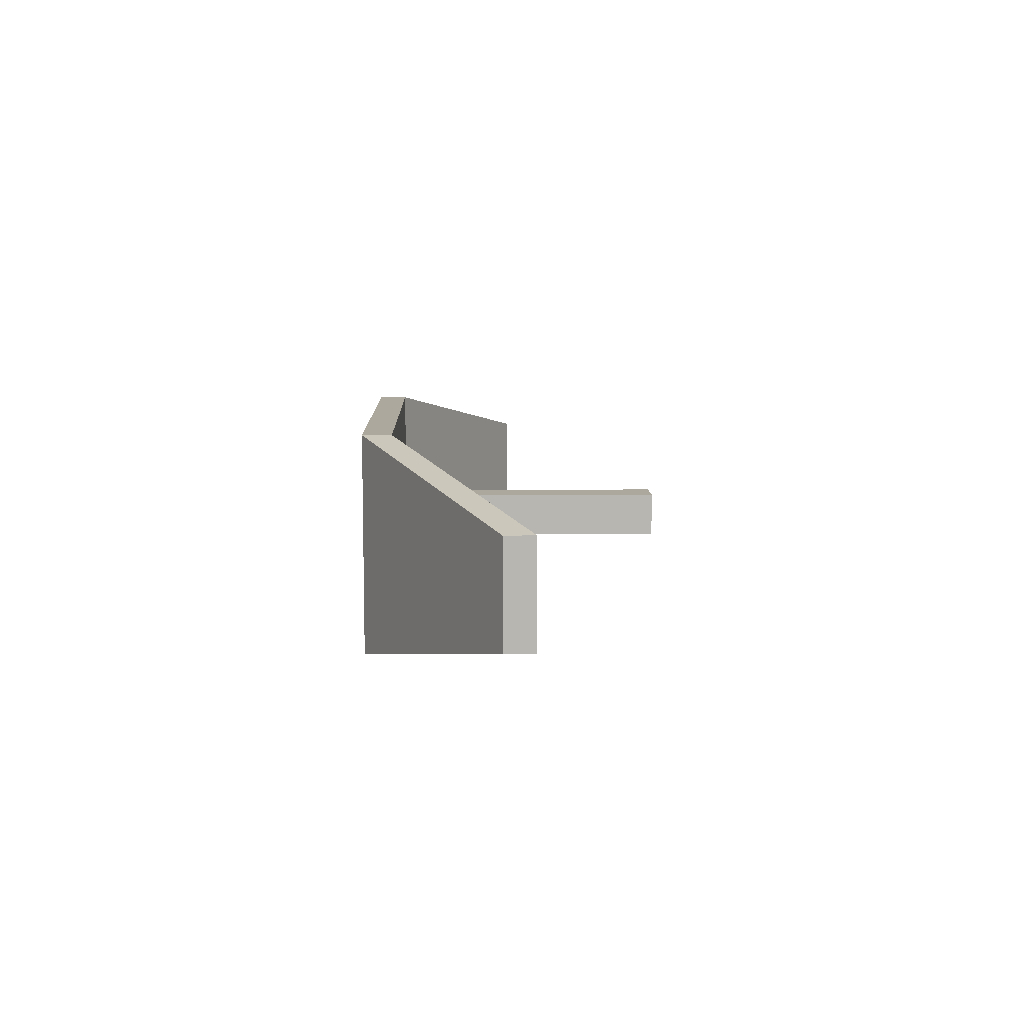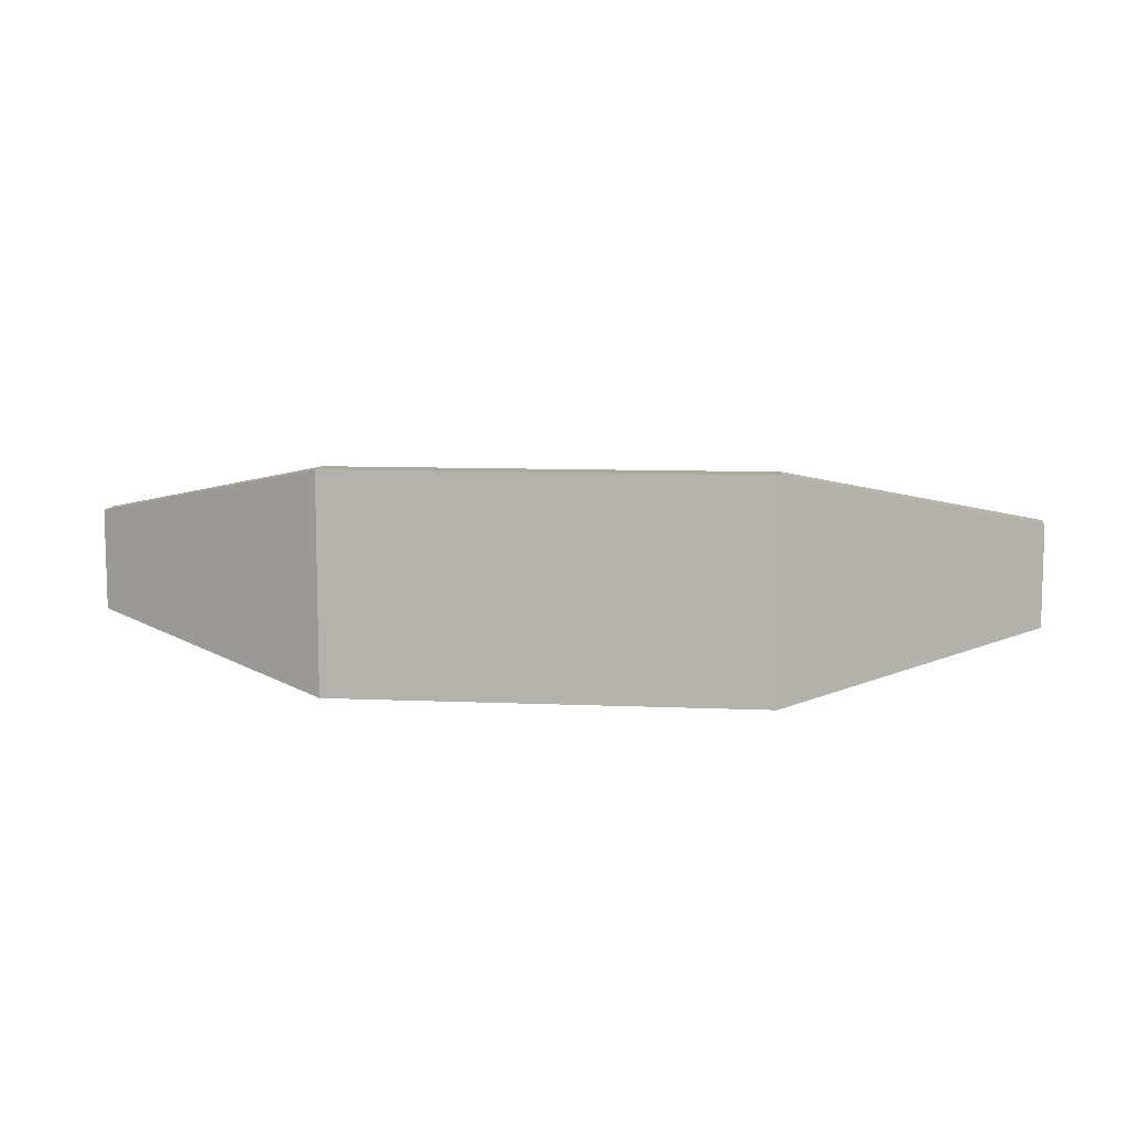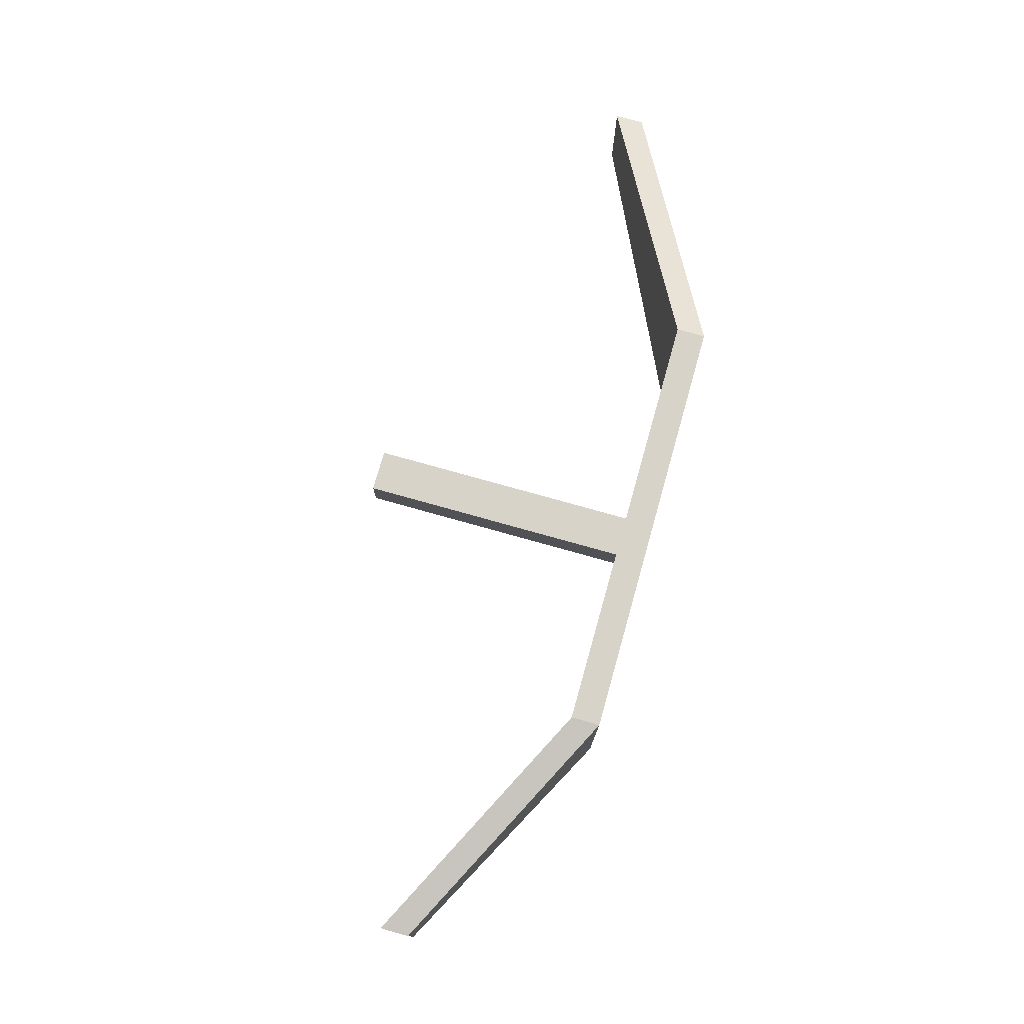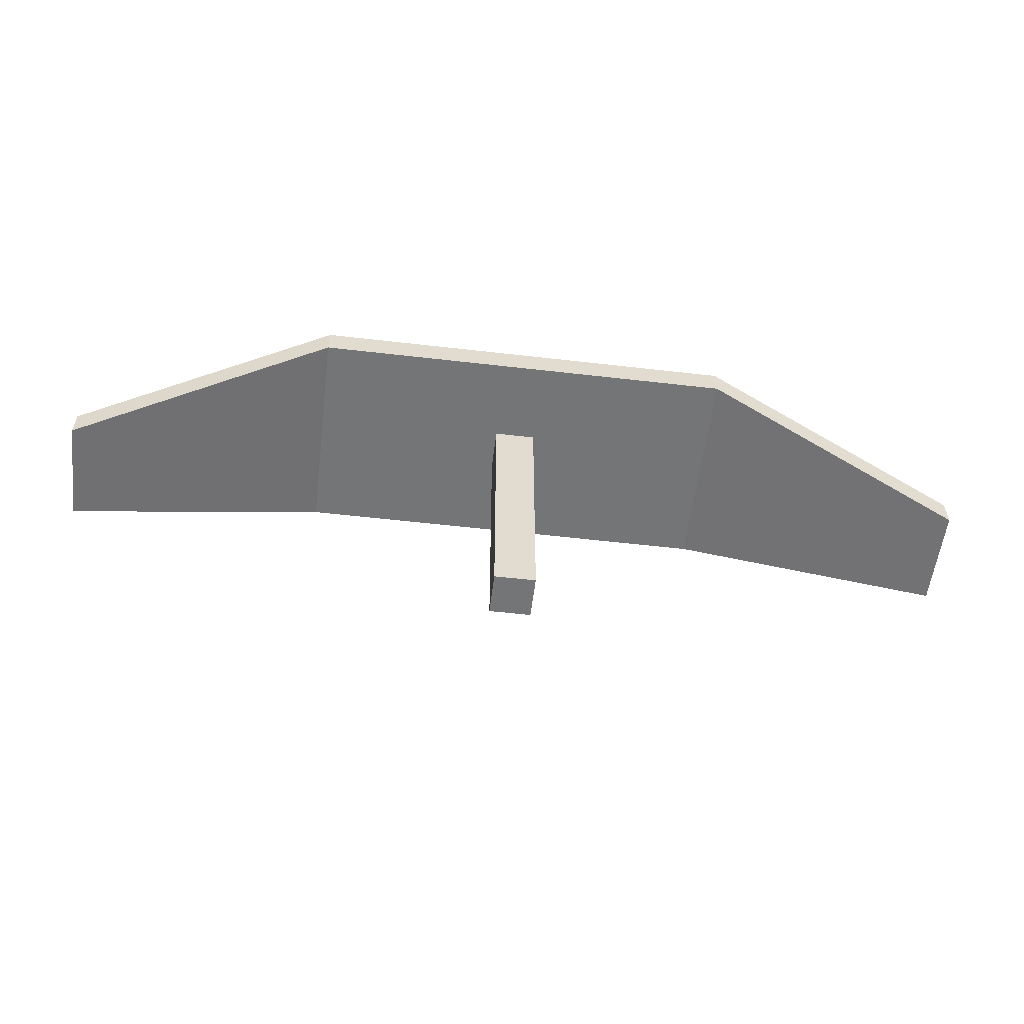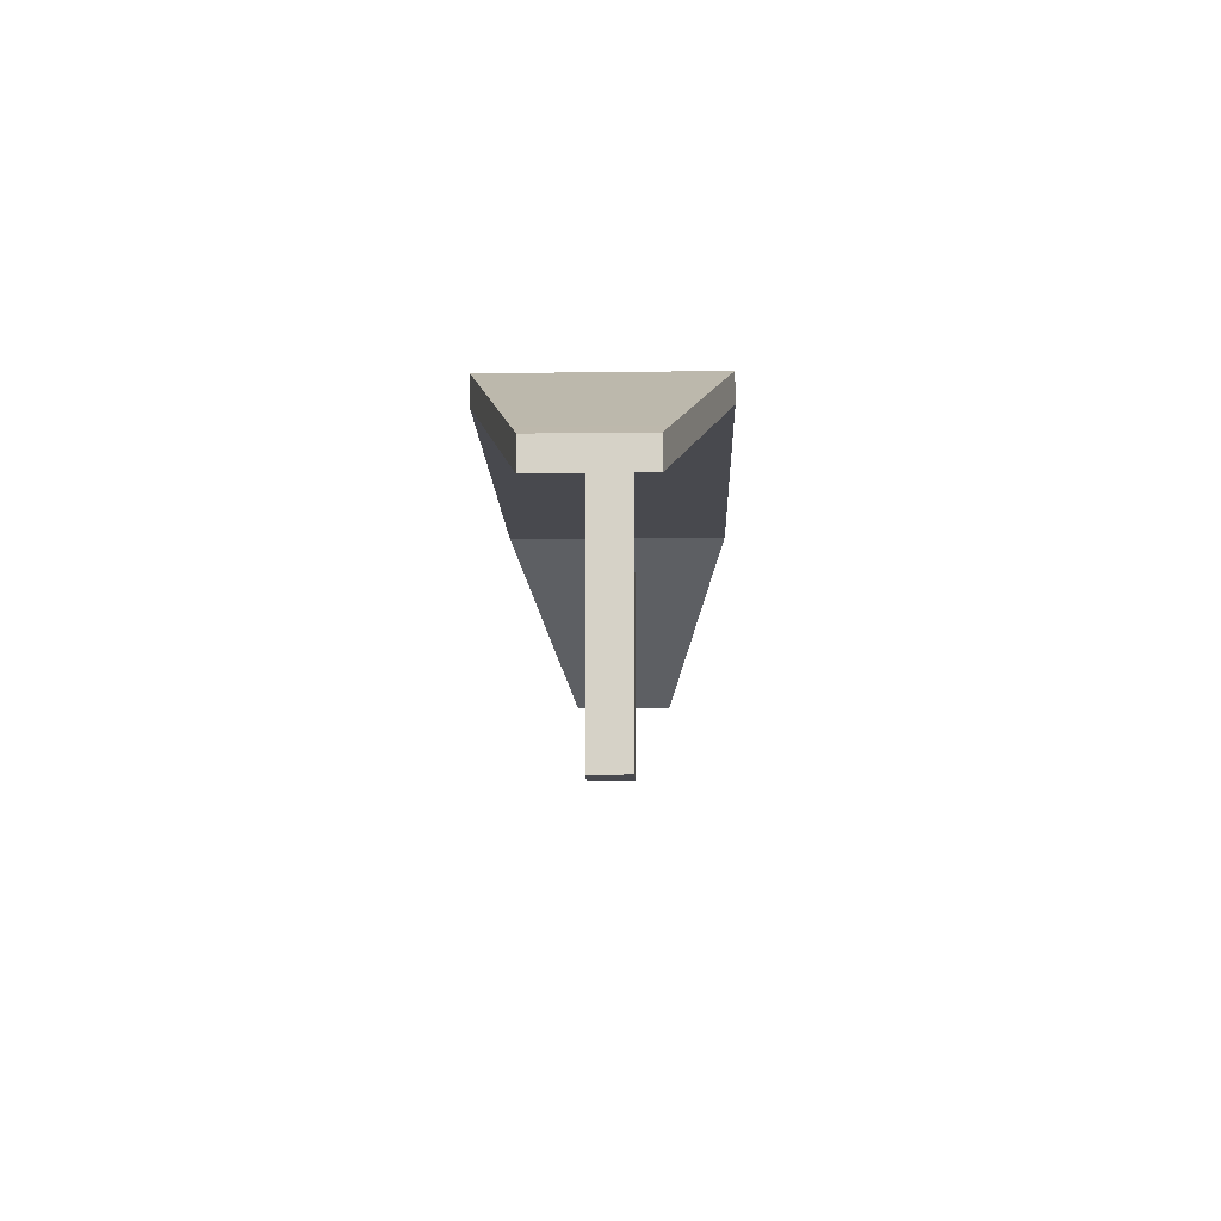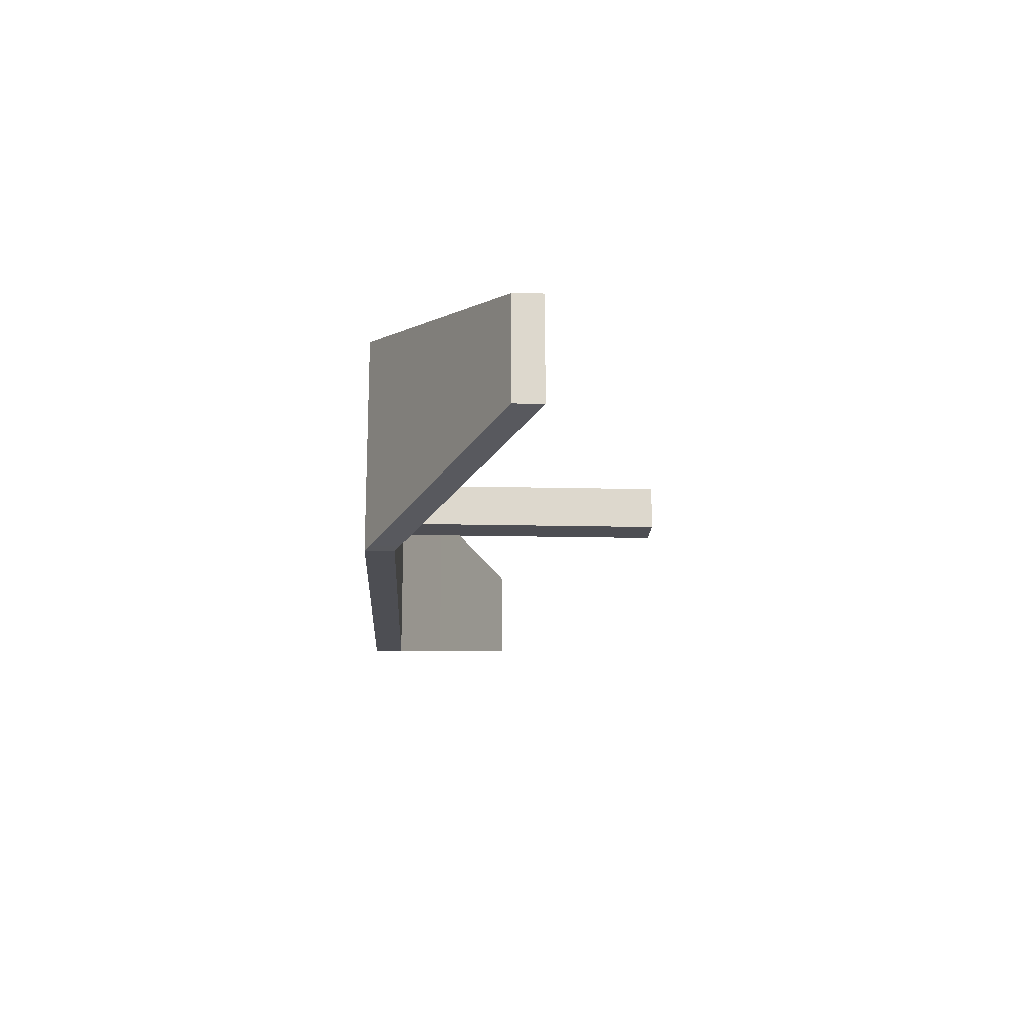
<metadata>
{"format":"obj","ext":"obj","renderer":"f3d","projection":"perspective","resolution":1024,"background":"white","views":[{"elev":8.6,"azim":-91.7,"up":"+Z"},{"elev":8.9,"azim":-173.4,"up":"+Z"},{"elev":76.1,"azim":105.7,"up":"+Z"},{"elev":-56.4,"azim":173.1,"up":"+Y"},{"elev":-12.6,"azim":-88.2,"up":"+Y"},{"elev":-17.4,"azim":-92.6,"up":"+Z"}]}
</metadata>
<code>
g fort_object_x_radar
v 0.07621 -1.248 0
v -0.07621 -1.248 0
v -0.07621 -0.2438 0
v 0.07621 -0.2438 0
v 0.07621 -1.248 -0.1586
v 0.07621 -0.2438 -0.1586
v -0.07621 -0.2438 -0.1586
v -0.07621 -1.248 -0.1586
v 0.07621 -1.248 0
v 0.07621 -0.2438 0
v 0.07621 -0.2438 -0.1586
v 0.07621 -1.248 -0.1586
v -0.07621 -0.2438 0
v -0.07621 -1.248 0
v -0.07621 -1.248 -0.1586
v -0.07621 -0.2438 -0.1586
v -0.07621 -1.248 0
v 0.07621 -1.248 0
v 0.07621 -1.248 -0.1586
v -0.07621 -1.248 -0.1586
v 0.7875 -0.2438 0.3172
v -0.784 -0.2438 0.3172
v -0.784 -0.1381 0.3172
v 0.7875 -0.1381 0.3172
v 0.7875 -0.2438 -0.4758
v 0.7875 -0.1381 -0.4758
v -0.784 -0.1381 -0.4758
v -0.784 -0.2438 -0.4758
v -0.784 -0.2438 0.3172
v 0.7875 -0.2438 0.3172
v 0.7875 -0.2438 -0.4758
v -0.784 -0.2438 -0.4758
v -0.784 -0.2438 0.3172
v -1.702 -0.7197 0.1057
v -1.702 -0.6139 0.1057
v -0.784 -0.1381 0.3172
v -1.702 -0.6139 -0.2644
v -1.702 -0.7197 -0.2644
v -0.784 -0.2438 -0.4758
v -0.784 -0.1381 -0.4758
v -1.702 -0.6139 0.1057
v -1.702 -0.7197 0.1057
v -1.702 -0.7197 -0.2644
v -1.702 -0.6139 -0.2644
v -1.702 -0.7197 0.1057
v -0.784 -0.2438 0.3172
v -1.702 -0.7197 -0.2644
v -0.784 -0.2438 -0.4758
v 1.705 -0.7197 0.1057
v 0.7875 -0.2438 0.3172
v 0.7875 -0.1381 0.3172
v 1.705 -0.6139 0.1057
v 1.705 -0.7197 -0.2644
v 1.705 -0.6139 -0.2644
v 0.7875 -0.1381 -0.4758
v 0.7875 -0.2438 -0.4758
v 1.705 -0.7197 0.1057
v 1.705 -0.6139 0.1057
v 1.705 -0.6139 -0.2644
v 1.705 -0.7197 -0.2644
v 0.7875 -0.2438 0.3172
v 1.705 -0.7197 0.1057
v 1.705 -0.7197 -0.2644
v 0.7875 -0.2438 -0.4758
v -0.784 -0.1381 0.3172
v -0.784 -0.1381 -0.4758
v 0.7875 -0.1381 -0.4758
v 0.7875 -0.1381 0.3172
v 1.705 -0.6139 0.1057
v 0.7875 -0.1381 0.3172
v 1.705 -0.6139 -0.2644
v 0.7875 -0.1381 -0.4758
v -1.702 -0.6139 0.1057
v -1.702 -0.6139 -0.2644
v -0.784 -0.1381 -0.4758
v -0.784 -0.1381 0.3172
g fort_object_x_radar_0
f 3 2 1
f 4 3 1
f 7 6 5
f 8 7 5
f 11 10 9
f 12 11 9
f 15 14 13
f 16 15 13
f 19 18 17
f 20 19 17
f 23 22 21
f 24 23 21
f 27 26 25
f 28 27 25
f 31 30 29
f 32 31 29
f 35 34 33
f 36 35 33
f 39 38 37
f 40 39 37
f 43 42 41
f 44 43 41
f 47 46 45
f 48 46 47
f 51 50 49
f 52 51 49
f 55 54 53
f 56 55 53
f 59 58 57
f 60 59 57
f 63 62 61
f 64 63 61
f 67 66 65
f 68 67 65
f 71 70 69
f 72 70 71
f 75 74 73
f 76 75 73

</code>
